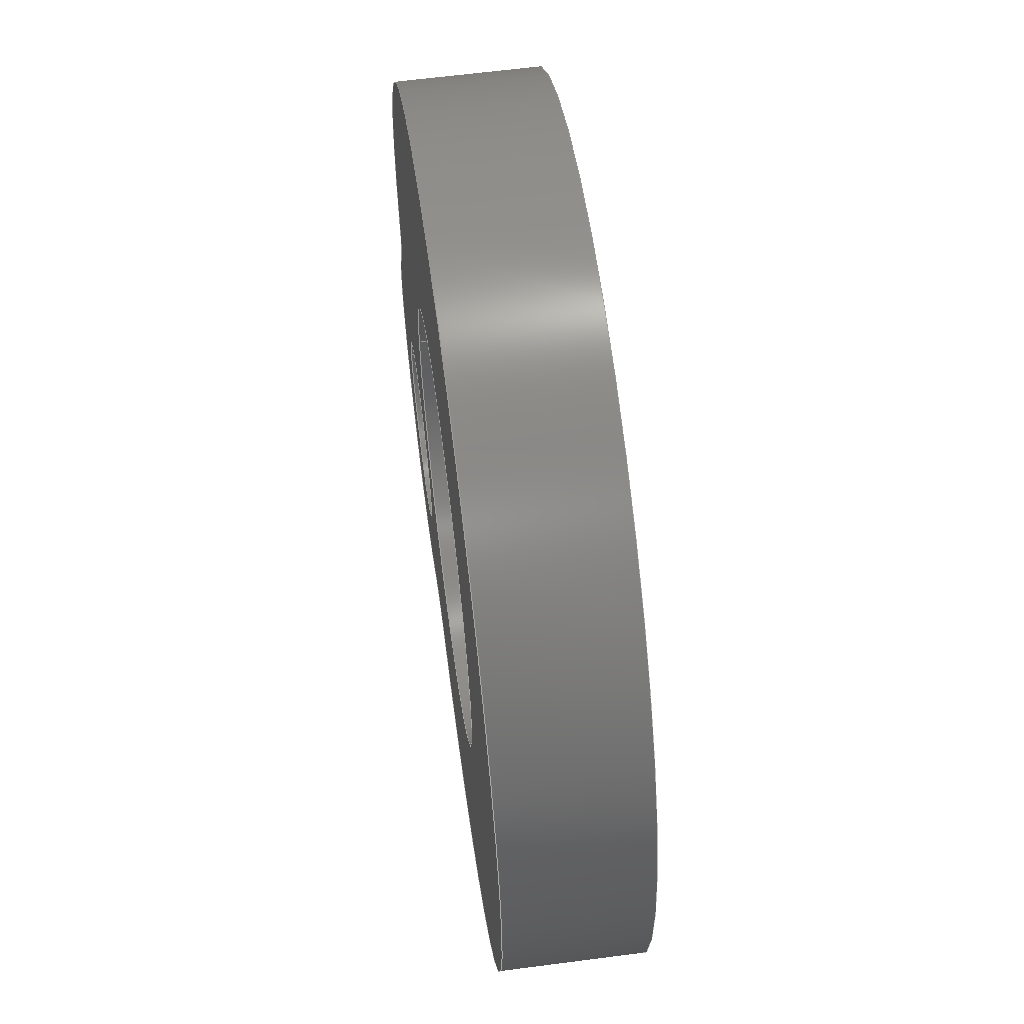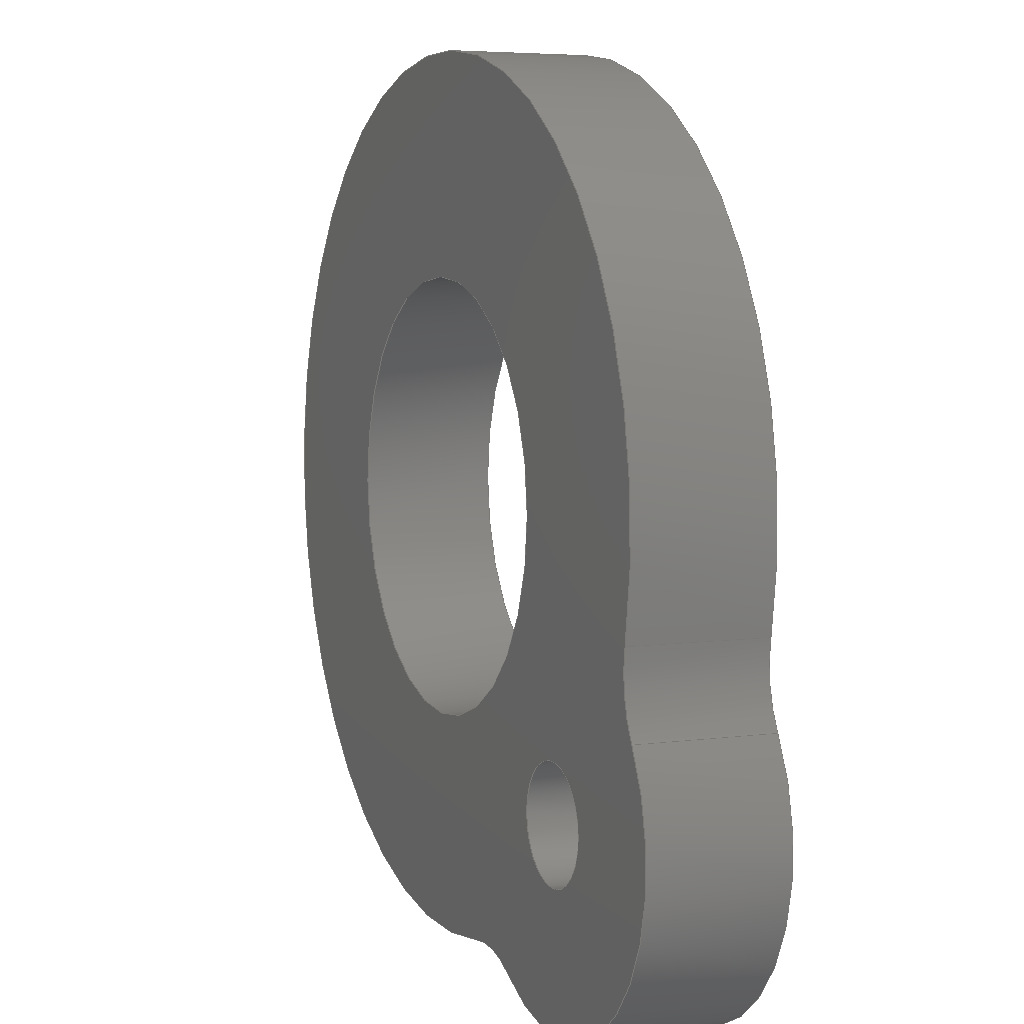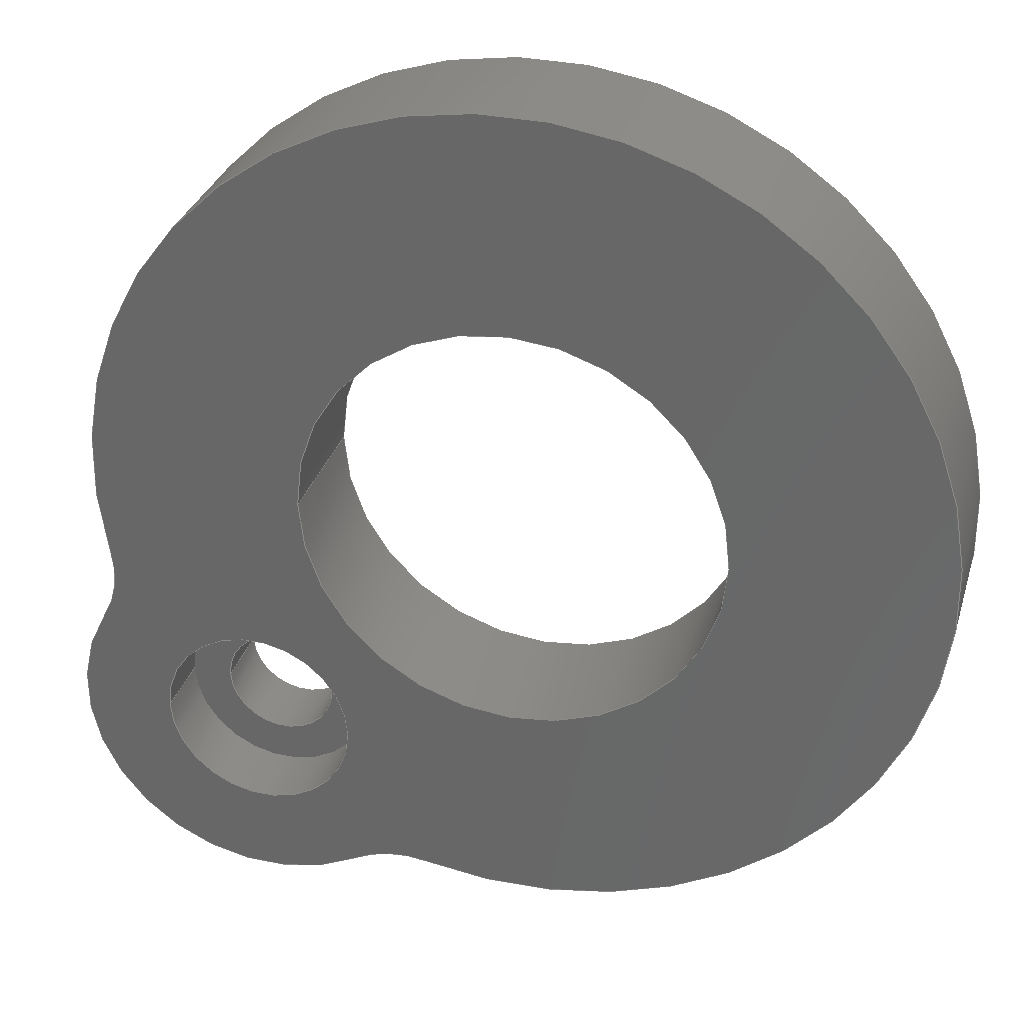
<metadata>
{"format":"step","ext":"step","renderer":"f3d","projection":"perspective","resolution":1024,"background":"white","views":[{"elev":61.7,"azim":-97.6,"up":"+Z"},{"elev":5.4,"azim":67.2,"up":"+Z"},{"elev":31.7,"azim":-164.2,"up":"+Z"}]}
</metadata>
<code>
ISO-10303-21;
DATA;
#1=MECHANICAL_DESIGN_GEOMETRIC_PRESENTATION_REPRESENTATION('',(#4),#305);
#2=SHAPE_REPRESENTATION_RELATIONSHIP('SRR','None',#312,#3);
#3=ADVANCED_BREP_SHAPE_REPRESENTATION('',(#5),#304);
#4=STYLED_ITEM('',(#321),#5);
#5=MANIFOLD_SOLID_BREP('Body1',#161);
#6=FACE_BOUND('',#26,.T.);
#7=FACE_BOUND('',#28,.T.);
#8=FACE_BOUND('',#29,.T.);
#9=FACE_BOUND('',#37,.T.);
#10=FACE_BOUND('',#38,.T.);
#11=PLANE('',#178);
#12=PLANE('',#180);
#13=PLANE('',#198);
#14=FACE_OUTER_BOUND('',#24,.T.);
#15=FACE_OUTER_BOUND('',#25,.T.);
#16=FACE_OUTER_BOUND('',#27,.T.);
#17=FACE_OUTER_BOUND('',#30,.T.);
#18=FACE_OUTER_BOUND('',#31,.T.);
#19=FACE_OUTER_BOUND('',#32,.T.);
#20=FACE_OUTER_BOUND('',#33,.T.);
#21=FACE_OUTER_BOUND('',#34,.T.);
#22=FACE_OUTER_BOUND('',#35,.T.);
#23=FACE_OUTER_BOUND('',#36,.T.);
#24=EDGE_LOOP('',(#102,#103,#104,#105));
#25=EDGE_LOOP('',(#106));
#26=EDGE_LOOP('',(#107));
#27=EDGE_LOOP('',(#108,#109,#110,#111));
#28=EDGE_LOOP('',(#112));
#29=EDGE_LOOP('',(#113));
#30=EDGE_LOOP('',(#114,#115,#116,#117));
#31=EDGE_LOOP('',(#118,#119,#120,#121));
#32=EDGE_LOOP('',(#122,#123,#124,#125));
#33=EDGE_LOOP('',(#126,#127,#128,#129));
#34=EDGE_LOOP('',(#130,#131,#132,#133));
#35=EDGE_LOOP('',(#134,#135,#136,#137));
#36=EDGE_LOOP('',(#138,#139,#140,#141));
#37=EDGE_LOOP('',(#142));
#38=EDGE_LOOP('',(#143));
#39=LINE('',#261,#46);
#40=LINE('',#279,#47);
#41=LINE('',#282,#48);
#42=LINE('',#285,#49);
#43=LINE('',#290,#50);
#44=LINE('',#293,#51);
#45=LINE('',#300,#52);
#46=VECTOR('',#205,2.1);
#47=VECTOR('',#226,10);
#48=VECTOR('',#229,10);
#49=VECTOR('',#232,10);
#50=VECTOR('',#239,10);
#51=VECTOR('',#242,3.6);
#52=VECTOR('',#253,7.836);
#53=CIRCLE('',#176,2.1);
#54=CIRCLE('',#177,2.1);
#55=CIRCLE('',#179,3.6);
#56=CIRCLE('',#181,7);
#57=CIRCLE('',#182,4);
#58=CIRCLE('',#183,15.71);
#59=CIRCLE('',#184,4);
#60=CIRCLE('',#185,7.836);
#61=CIRCLE('',#187,4);
#62=CIRCLE('',#189,7);
#63=CIRCLE('',#191,4);
#64=CIRCLE('',#193,3.6);
#65=CIRCLE('',#195,15.71);
#66=CIRCLE('',#197,7.836);
#67=VERTEX_POINT('',#258);
#68=VERTEX_POINT('',#260);
#69=VERTEX_POINT('',#264);
#70=VERTEX_POINT('',#267);
#71=VERTEX_POINT('',#268);
#72=VERTEX_POINT('',#270);
#73=VERTEX_POINT('',#272);
#74=VERTEX_POINT('',#275);
#75=VERTEX_POINT('',#278);
#76=VERTEX_POINT('',#280);
#77=VERTEX_POINT('',#284);
#78=VERTEX_POINT('',#288);
#79=VERTEX_POINT('',#292);
#80=VERTEX_POINT('',#298);
#81=EDGE_CURVE('',#67,#67,#53,.T.);
#82=EDGE_CURVE('',#67,#68,#39,.T.);
#83=EDGE_CURVE('',#68,#68,#54,.T.);
#84=EDGE_CURVE('',#69,#69,#55,.T.);
#85=EDGE_CURVE('',#70,#71,#56,.T.);
#86=EDGE_CURVE('',#72,#71,#57,.T.);
#87=EDGE_CURVE('',#73,#72,#58,.T.);
#88=EDGE_CURVE('',#70,#73,#59,.T.);
#89=EDGE_CURVE('',#74,#74,#60,.T.);
#90=EDGE_CURVE('',#71,#75,#40,.T.);
#91=EDGE_CURVE('',#75,#76,#61,.T.);
#92=EDGE_CURVE('',#76,#72,#41,.T.);
#93=EDGE_CURVE('',#77,#70,#42,.T.);
#94=EDGE_CURVE('',#75,#77,#62,.T.);
#95=EDGE_CURVE('',#78,#77,#63,.T.);
#96=EDGE_CURVE('',#73,#78,#43,.T.);
#97=EDGE_CURVE('',#69,#79,#44,.T.);
#98=EDGE_CURVE('',#79,#79,#64,.T.);
#99=EDGE_CURVE('',#78,#76,#65,.T.);
#100=EDGE_CURVE('',#80,#80,#66,.T.);
#101=EDGE_CURVE('',#80,#74,#45,.T.);
#102=ORIENTED_EDGE('',*,*,#81,.F.);
#103=ORIENTED_EDGE('',*,*,#82,.T.);
#104=ORIENTED_EDGE('',*,*,#83,.F.);
#105=ORIENTED_EDGE('',*,*,#82,.F.);
#106=ORIENTED_EDGE('',*,*,#84,.F.);
#107=ORIENTED_EDGE('',*,*,#81,.T.);
#108=ORIENTED_EDGE('',*,*,#85,.T.);
#109=ORIENTED_EDGE('',*,*,#86,.F.);
#110=ORIENTED_EDGE('',*,*,#87,.F.);
#111=ORIENTED_EDGE('',*,*,#88,.F.);
#112=ORIENTED_EDGE('',*,*,#83,.T.);
#113=ORIENTED_EDGE('',*,*,#89,.F.);
#114=ORIENTED_EDGE('',*,*,#86,.T.);
#115=ORIENTED_EDGE('',*,*,#90,.T.);
#116=ORIENTED_EDGE('',*,*,#91,.T.);
#117=ORIENTED_EDGE('',*,*,#92,.T.);
#118=ORIENTED_EDGE('',*,*,#90,.F.);
#119=ORIENTED_EDGE('',*,*,#85,.F.);
#120=ORIENTED_EDGE('',*,*,#93,.F.);
#121=ORIENTED_EDGE('',*,*,#94,.F.);
#122=ORIENTED_EDGE('',*,*,#95,.T.);
#123=ORIENTED_EDGE('',*,*,#93,.T.);
#124=ORIENTED_EDGE('',*,*,#88,.T.);
#125=ORIENTED_EDGE('',*,*,#96,.T.);
#126=ORIENTED_EDGE('',*,*,#84,.T.);
#127=ORIENTED_EDGE('',*,*,#97,.T.);
#128=ORIENTED_EDGE('',*,*,#98,.T.);
#129=ORIENTED_EDGE('',*,*,#97,.F.);
#130=ORIENTED_EDGE('',*,*,#92,.F.);
#131=ORIENTED_EDGE('',*,*,#99,.F.);
#132=ORIENTED_EDGE('',*,*,#96,.F.);
#133=ORIENTED_EDGE('',*,*,#87,.T.);
#134=ORIENTED_EDGE('',*,*,#100,.F.);
#135=ORIENTED_EDGE('',*,*,#101,.T.);
#136=ORIENTED_EDGE('',*,*,#89,.T.);
#137=ORIENTED_EDGE('',*,*,#101,.F.);
#138=ORIENTED_EDGE('',*,*,#99,.T.);
#139=ORIENTED_EDGE('',*,*,#91,.F.);
#140=ORIENTED_EDGE('',*,*,#94,.T.);
#141=ORIENTED_EDGE('',*,*,#95,.F.);
#142=ORIENTED_EDGE('',*,*,#98,.F.);
#143=ORIENTED_EDGE('',*,*,#100,.T.);
#144=CYLINDRICAL_SURFACE('',#175,2.1);
#145=CYLINDRICAL_SURFACE('',#186,4);
#146=CYLINDRICAL_SURFACE('',#188,7);
#147=CYLINDRICAL_SURFACE('',#190,4);
#148=CYLINDRICAL_SURFACE('',#192,3.6);
#149=CYLINDRICAL_SURFACE('',#194,15.71);
#150=CYLINDRICAL_SURFACE('',#196,7.836);
#151=ADVANCED_FACE('',(#14),#144,.F.);
#152=ADVANCED_FACE('',(#15,#6),#11,.T.);
#153=ADVANCED_FACE('',(#16,#7,#8),#12,.F.);
#154=ADVANCED_FACE('',(#17),#145,.F.);
#155=ADVANCED_FACE('',(#18),#146,.T.);
#156=ADVANCED_FACE('',(#19),#147,.F.);
#157=ADVANCED_FACE('',(#20),#148,.F.);
#158=ADVANCED_FACE('',(#21),#149,.T.);
#159=ADVANCED_FACE('',(#22),#150,.F.);
#160=ADVANCED_FACE('',(#23,#9,#10),#13,.T.);
#161=CLOSED_SHELL('',(#151,#152,#153,#154,#155,#156,#157,#158,#159,#160));
#162=DERIVED_UNIT_ELEMENT(#164,1);
#163=DERIVED_UNIT_ELEMENT(#307,-3);
#164=(
MASS_UNIT()
NAMED_UNIT(*)
SI_UNIT(.KILO.,.GRAM.)
);
#165=DERIVED_UNIT((#162,#163));
#166=MEASURE_REPRESENTATION_ITEM('density measure',
POSITIVE_RATIO_MEASURE(1060),#165);
#167=PROPERTY_DEFINITION_REPRESENTATION(#172,#169);
#168=PROPERTY_DEFINITION_REPRESENTATION(#173,#170);
#169=REPRESENTATION('material name',(#171),#304);
#170=REPRESENTATION('density',(#166),#304);
#171=DESCRIPTIVE_REPRESENTATION_ITEM('ABS Plastic','ABS Plastic');
#172=PROPERTY_DEFINITION('material property','material name',#314);
#173=PROPERTY_DEFINITION('material property','density of part',#314);
#174=AXIS2_PLACEMENT_3D('placement',#256,#199,#200);
#175=AXIS2_PLACEMENT_3D('',#257,#201,#202);
#176=AXIS2_PLACEMENT_3D('',#259,#203,#204);
#177=AXIS2_PLACEMENT_3D('',#262,#206,#207);
#178=AXIS2_PLACEMENT_3D('',#263,#208,#209);
#179=AXIS2_PLACEMENT_3D('',#265,#210,#211);
#180=AXIS2_PLACEMENT_3D('',#266,#212,#213);
#181=AXIS2_PLACEMENT_3D('',#269,#214,#215);
#182=AXIS2_PLACEMENT_3D('',#271,#216,#217);
#183=AXIS2_PLACEMENT_3D('',#273,#218,#219);
#184=AXIS2_PLACEMENT_3D('',#274,#220,#221);
#185=AXIS2_PLACEMENT_3D('',#276,#222,#223);
#186=AXIS2_PLACEMENT_3D('',#277,#224,#225);
#187=AXIS2_PLACEMENT_3D('',#281,#227,#228);
#188=AXIS2_PLACEMENT_3D('',#283,#230,#231);
#189=AXIS2_PLACEMENT_3D('',#286,#233,#234);
#190=AXIS2_PLACEMENT_3D('',#287,#235,#236);
#191=AXIS2_PLACEMENT_3D('',#289,#237,#238);
#192=AXIS2_PLACEMENT_3D('',#291,#240,#241);
#193=AXIS2_PLACEMENT_3D('',#294,#243,#244);
#194=AXIS2_PLACEMENT_3D('',#295,#245,#246);
#195=AXIS2_PLACEMENT_3D('',#296,#247,#248);
#196=AXIS2_PLACEMENT_3D('',#297,#249,#250);
#197=AXIS2_PLACEMENT_3D('',#299,#251,#252);
#198=AXIS2_PLACEMENT_3D('',#301,#254,#255);
#199=DIRECTION('axis',(0,0,1));
#200=DIRECTION('refdir',(1,0,0));
#201=DIRECTION('center_axis',(0,-1,6.125e-16));
#202=DIRECTION('ref_axis',(-1,0,-7.906e-62));
#203=DIRECTION('center_axis',(-7.246e-46,-1,6.686e-16));
#204=DIRECTION('ref_axis',(-1,0,-7.906e-62));
#205=DIRECTION('',(0,-1,6.125e-16));
#206=DIRECTION('center_axis',(-1.291e-46,1,-6.686e-16));
#207=DIRECTION('ref_axis',(-1,0,-7.906e-62));
#208=DIRECTION('center_axis',(7.246e-46,1,-6.686e-16));
#209=DIRECTION('ref_axis',(0,6.686e-16,1));
#210=DIRECTION('center_axis',(-7.246e-46,-1,6.686e-16));
#211=DIRECTION('ref_axis',(-1,0,-1.146e-61));
#212=DIRECTION('center_axis',(-1.291e-46,1,-6.686e-16));
#213=DIRECTION('ref_axis',(-1,-1.291e-46,0));
#214=DIRECTION('center_axis',(1.291e-46,-1,6.686e-16));
#215=DIRECTION('ref_axis',(-1,-1.291e-46,0));
#216=DIRECTION('center_axis',(1.291e-46,-1,6.686e-16));
#217=DIRECTION('ref_axis',(-0.9857,0,-0.1687));
#218=DIRECTION('center_axis',(-1.291e-46,1,-6.686e-16));
#219=DIRECTION('ref_axis',(-1,-1.291e-46,0));
#220=DIRECTION('center_axis',(1.291e-46,-1,6.686e-16));
#221=DIRECTION('ref_axis',(0.1687,5.981e-16,0.9857));
#222=DIRECTION('center_axis',(1.291e-46,-1,6.686e-16));
#223=DIRECTION('ref_axis',(-1,-1.291e-46,0));
#224=DIRECTION('center_axis',(0,1,-6.661e-16));
#225=DIRECTION('ref_axis',(-0.9857,0,-0.1687));
#226=DIRECTION('',(0,1,-8.882e-16));
#227=DIRECTION('center_axis',(-1.291e-46,1,-6.686e-16));
#228=DIRECTION('ref_axis',(-0.9857,0,-0.1687));
#229=DIRECTION('',(0,-1,6.661e-16));
#230=DIRECTION('center_axis',(0,-1,8.882e-16));
#231=DIRECTION('ref_axis',(0.7071,-6.28e-16,-0.7071));
#232=DIRECTION('',(0,-1,8.882e-16));
#233=DIRECTION('center_axis',(-1.291e-46,1,-6.686e-16));
#234=DIRECTION('ref_axis',(-1,-1.291e-46,0));
#235=DIRECTION('center_axis',(0,-1,6.661e-16));
#236=DIRECTION('ref_axis',(0.1687,5.981e-16,0.9857));
#237=DIRECTION('center_axis',(-1.291e-46,1,-6.686e-16));
#238=DIRECTION('ref_axis',(0.1687,5.981e-16,0.9857));
#239=DIRECTION('',(0,1,-6.661e-16));
#240=DIRECTION('center_axis',(0,-1,8.882e-16));
#241=DIRECTION('ref_axis',(-1,0,-1.146e-61));
#242=DIRECTION('',(0,1,-8.882e-16));
#243=DIRECTION('center_axis',(-1.291e-46,1,-6.686e-16));
#244=DIRECTION('ref_axis',(-1,-1.291e-46,0));
#245=DIRECTION('center_axis',(0,1,-6.661e-16));
#246=DIRECTION('ref_axis',(-0.7071,4.71e-16,0.7071));
#247=DIRECTION('center_axis',(-1.291e-46,1,-6.686e-16));
#248=DIRECTION('ref_axis',(-1,-1.291e-46,0));
#249=DIRECTION('center_axis',(0,1,-6.661e-16));
#250=DIRECTION('ref_axis',(-1,0,-8.597e-62));
#251=DIRECTION('center_axis',(1.291e-46,-1,6.686e-16));
#252=DIRECTION('ref_axis',(-1,-1.291e-46,0));
#253=DIRECTION('',(0,-1,6.661e-16));
#254=DIRECTION('center_axis',(-1.291e-46,1,-6.686e-16));
#255=DIRECTION('ref_axis',(-1,-1.291e-46,0));
#256=CARTESIAN_POINT('',(0,0,0));
#257=CARTESIAN_POINT('Origin',(55.04,-12.5,-15.91));
#258=CARTESIAN_POINT('',(57.14,-15,-15.91));
#259=CARTESIAN_POINT('Origin',(55.04,-15,-15.91));
#260=CARTESIAN_POINT('',(57.14,-17.5,-15.91));
#261=CARTESIAN_POINT('',(57.14,-12.5,-15.91));
#262=CARTESIAN_POINT('Origin',(55.04,-17.5,-15.91));
#263=CARTESIAN_POINT('Origin',(55.04,-15,-15.91));
#264=CARTESIAN_POINT('',(58.64,-15,-15.91));
#265=CARTESIAN_POINT('Origin',(55.04,-15,-15.91));
#266=CARTESIAN_POINT('Origin',(45.14,-17.5,-6.011));
#267=CARTESIAN_POINT('',(51.37,-17.5,-21.88));
#268=CARTESIAN_POINT('',(61,-17.5,-12.25));
#269=CARTESIAN_POINT('Origin',(55.04,-17.5,-15.91));
#270=CARTESIAN_POINT('',(60.5,-17.5,-9.313));
#271=CARTESIAN_POINT('Origin',(64.41,-17.5,-10.15));
#272=CARTESIAN_POINT('',(48.44,-17.5,-21.37));
#273=CARTESIAN_POINT('Origin',(45.14,-17.5,-6.011));
#274=CARTESIAN_POINT('Origin',(49.28,-17.5,-25.28));
#275=CARTESIAN_POINT('',(52.97,-17.5,-6.011));
#276=CARTESIAN_POINT('Origin',(45.14,-17.5,-6.011));
#277=CARTESIAN_POINT('Origin',(64.41,-17.5,-10.15));
#278=CARTESIAN_POINT('',(61,-12.5,-12.25));
#279=CARTESIAN_POINT('',(61,-17.5,-12.25));
#280=CARTESIAN_POINT('',(60.5,-12.5,-9.313));
#281=CARTESIAN_POINT('Origin',(64.41,-12.5,-10.15));
#282=CARTESIAN_POINT('',(60.5,-17.5,-9.313));
#283=CARTESIAN_POINT('Origin',(55.04,-12.5,-15.91));
#284=CARTESIAN_POINT('',(51.37,-12.5,-21.88));
#285=CARTESIAN_POINT('',(51.37,-17.5,-21.88));
#286=CARTESIAN_POINT('Origin',(55.04,-12.5,-15.91));
#287=CARTESIAN_POINT('Origin',(49.28,-17.5,-25.28));
#288=CARTESIAN_POINT('',(48.44,-12.5,-21.37));
#289=CARTESIAN_POINT('Origin',(49.28,-12.5,-25.28));
#290=CARTESIAN_POINT('',(48.44,-17.5,-21.37));
#291=CARTESIAN_POINT('Origin',(55.04,-12.5,-15.91));
#292=CARTESIAN_POINT('',(58.64,-12.5,-15.91));
#293=CARTESIAN_POINT('',(58.64,-12.5,-15.91));
#294=CARTESIAN_POINT('Origin',(55.04,-12.5,-15.91));
#295=CARTESIAN_POINT('Origin',(45.14,-17.5,-6.011));
#296=CARTESIAN_POINT('Origin',(45.14,-12.5,-6.011));
#297=CARTESIAN_POINT('Origin',(45.14,-17.5,-6.011));
#298=CARTESIAN_POINT('',(52.97,-12.5,-6.011));
#299=CARTESIAN_POINT('Origin',(45.14,-12.5,-6.011));
#300=CARTESIAN_POINT('',(52.97,-17.5,-6.011));
#301=CARTESIAN_POINT('Origin',(45.14,-12.5,-6.011));
#302=UNCERTAINTY_MEASURE_WITH_UNIT(LENGTH_MEASURE(0.01),#306,
'DISTANCE_ACCURACY_VALUE',
'Maximum model space distance between geometric entities at asserted c
onnectivities');
#303=UNCERTAINTY_MEASURE_WITH_UNIT(LENGTH_MEASURE(0.01),#306,
'DISTANCE_ACCURACY_VALUE',
'Maximum model space distance between geometric entities at asserted c
onnectivities');
#304=(
GEOMETRIC_REPRESENTATION_CONTEXT(3)
GLOBAL_UNCERTAINTY_ASSIGNED_CONTEXT((#302))
GLOBAL_UNIT_ASSIGNED_CONTEXT((#306,#308,#309))
REPRESENTATION_CONTEXT('','3D')
);
#305=(
GEOMETRIC_REPRESENTATION_CONTEXT(3)
GLOBAL_UNCERTAINTY_ASSIGNED_CONTEXT((#303))
GLOBAL_UNIT_ASSIGNED_CONTEXT((#306,#308,#309))
REPRESENTATION_CONTEXT('','3D')
);
#306=(
LENGTH_UNIT()
NAMED_UNIT(*)
SI_UNIT(.MILLI.,.METRE.)
);
#307=(
LENGTH_UNIT()
NAMED_UNIT(*)
SI_UNIT($,.METRE.)
);
#308=(
NAMED_UNIT(*)
PLANE_ANGLE_UNIT()
SI_UNIT($,.RADIAN.)
);
#309=(
NAMED_UNIT(*)
SI_UNIT($,.STERADIAN.)
SOLID_ANGLE_UNIT()
);
#310=SHAPE_DEFINITION_REPRESENTATION(#311,#312);
#311=PRODUCT_DEFINITION_SHAPE('',$,#314);
#312=SHAPE_REPRESENTATION('',(#174),#304);
#313=PRODUCT_DEFINITION_CONTEXT('part definition',#318,'design');
#314=PRODUCT_DEFINITION('adaptor-do-screw','adaptor-do-screw',#315,#313);
#315=PRODUCT_DEFINITION_FORMATION('',$,#320);
#316=PRODUCT_RELATED_PRODUCT_CATEGORY('adaptor-do-screw',
'adaptor-do-screw',(#320));
#317=APPLICATION_PROTOCOL_DEFINITION('international standard',
'automotive_design',2009,#318);
#318=APPLICATION_CONTEXT(
'Core Data for Automotive Mechanical Design Process');
#319=PRODUCT_CONTEXT('part definition',#318,'mechanical');
#320=PRODUCT('adaptor-do-screw','adaptor-do-screw',$,(#319));
#321=PRESENTATION_STYLE_ASSIGNMENT((#322));
#322=SURFACE_STYLE_USAGE(.BOTH.,#323);
#323=SURFACE_SIDE_STYLE('',(#324));
#324=SURFACE_STYLE_FILL_AREA(#325);
#325=FILL_AREA_STYLE('ABS (White)',(#326));
#326=FILL_AREA_STYLE_COLOUR('ABS (White)',#327);
#327=COLOUR_RGB('ABS (White)',0.9647,0.9647,0.9529);
ENDSEC;
END-ISO-10303-21;

</code>
